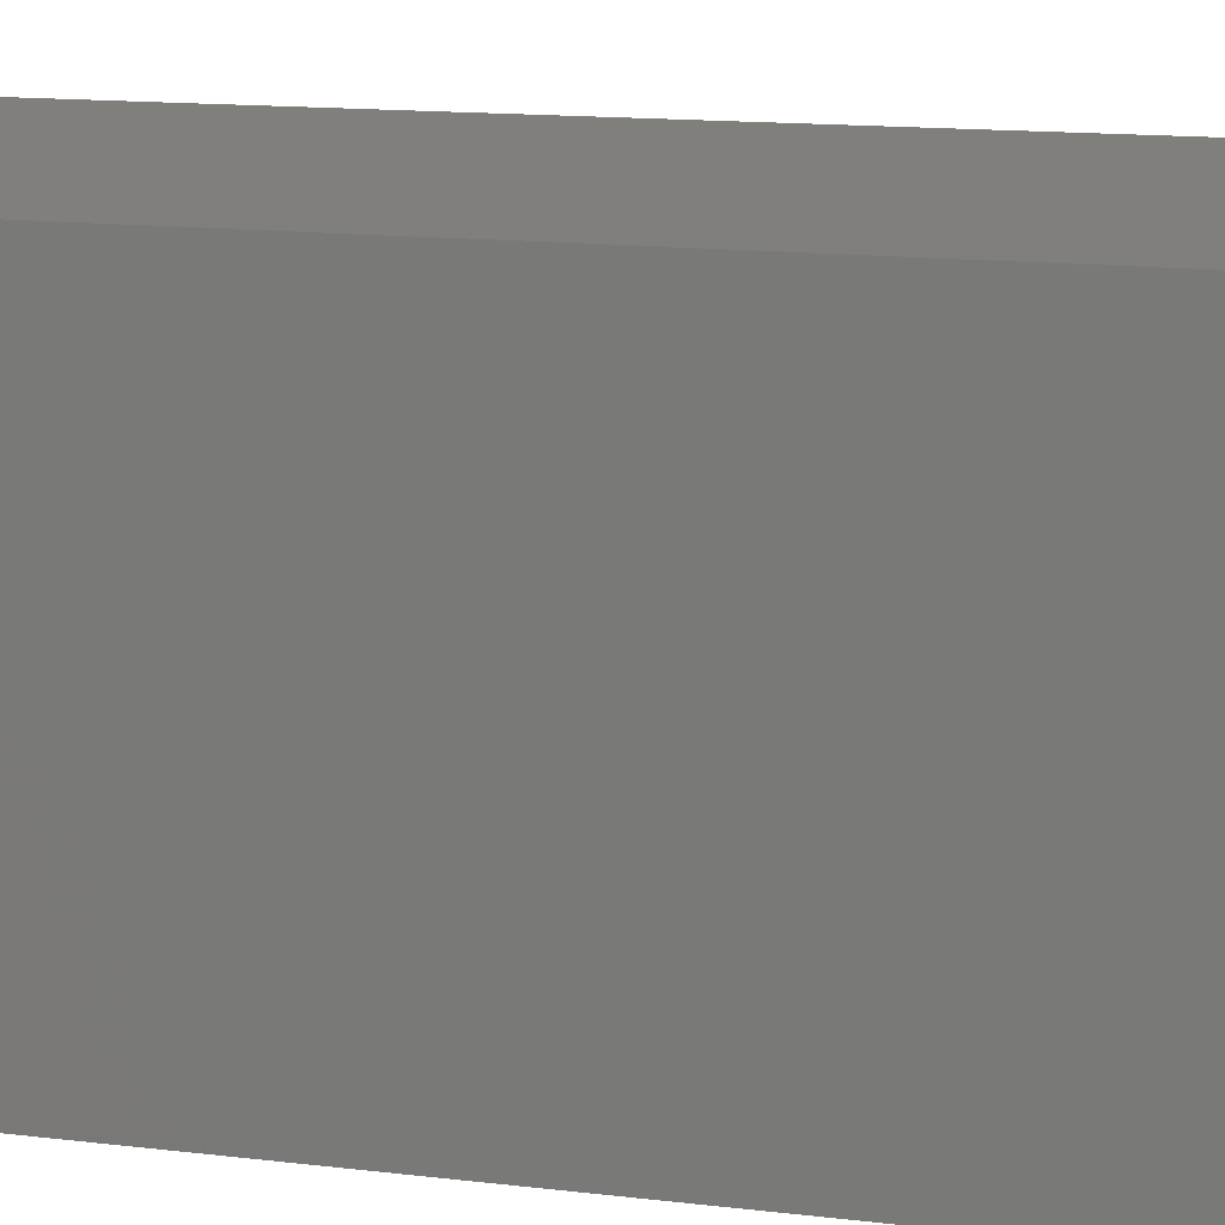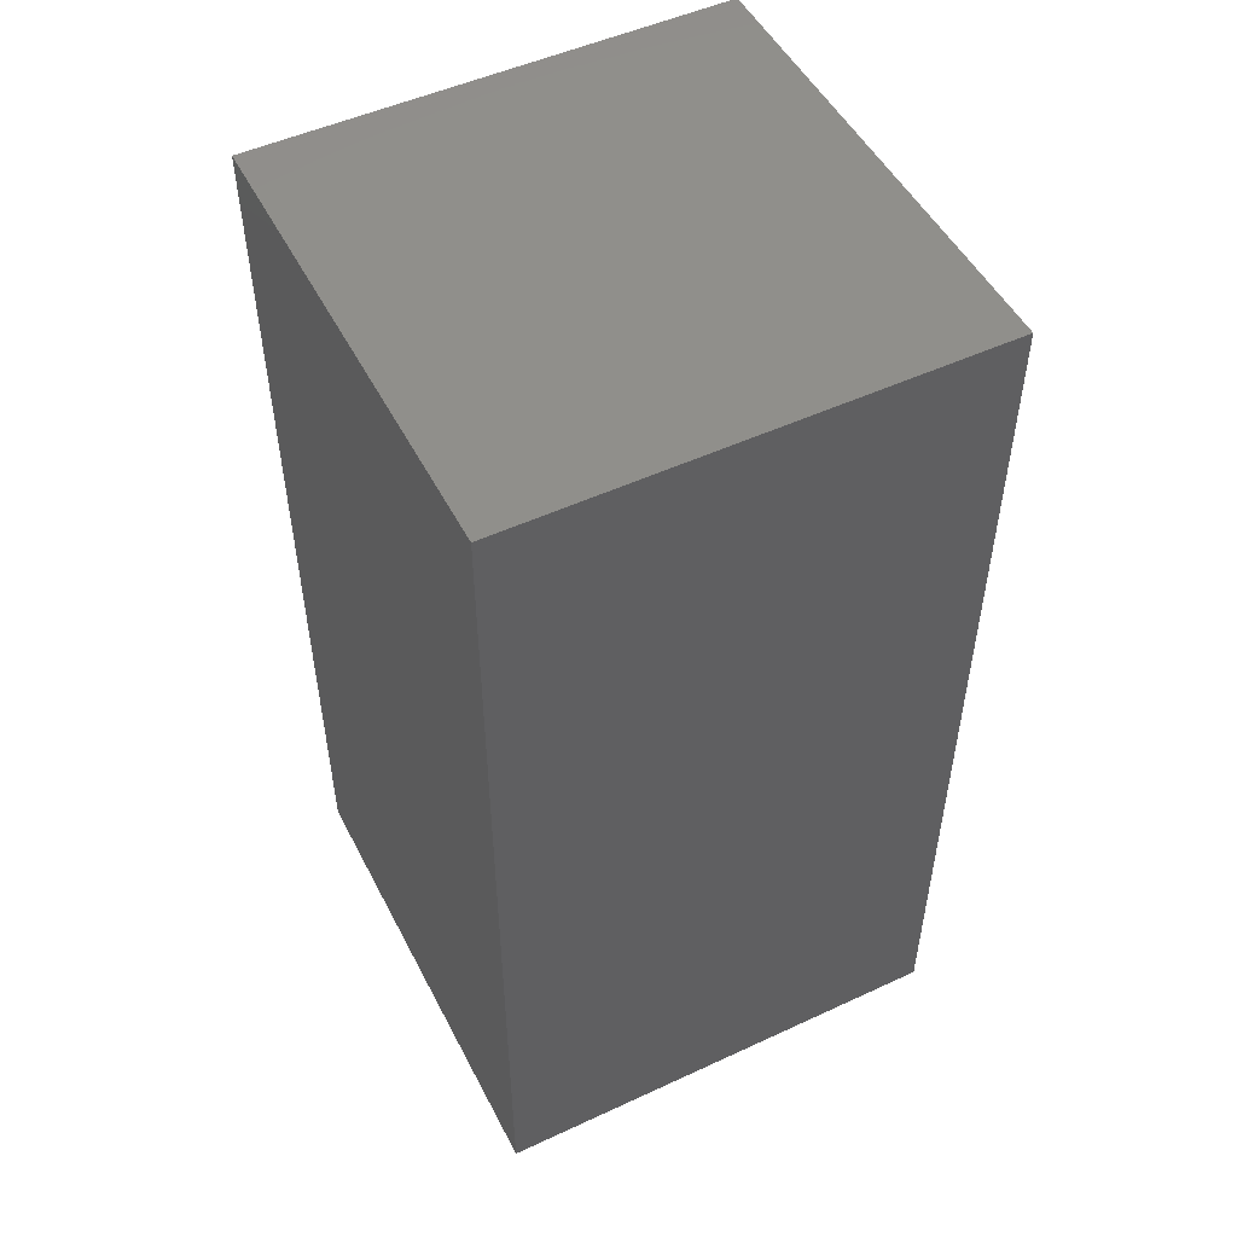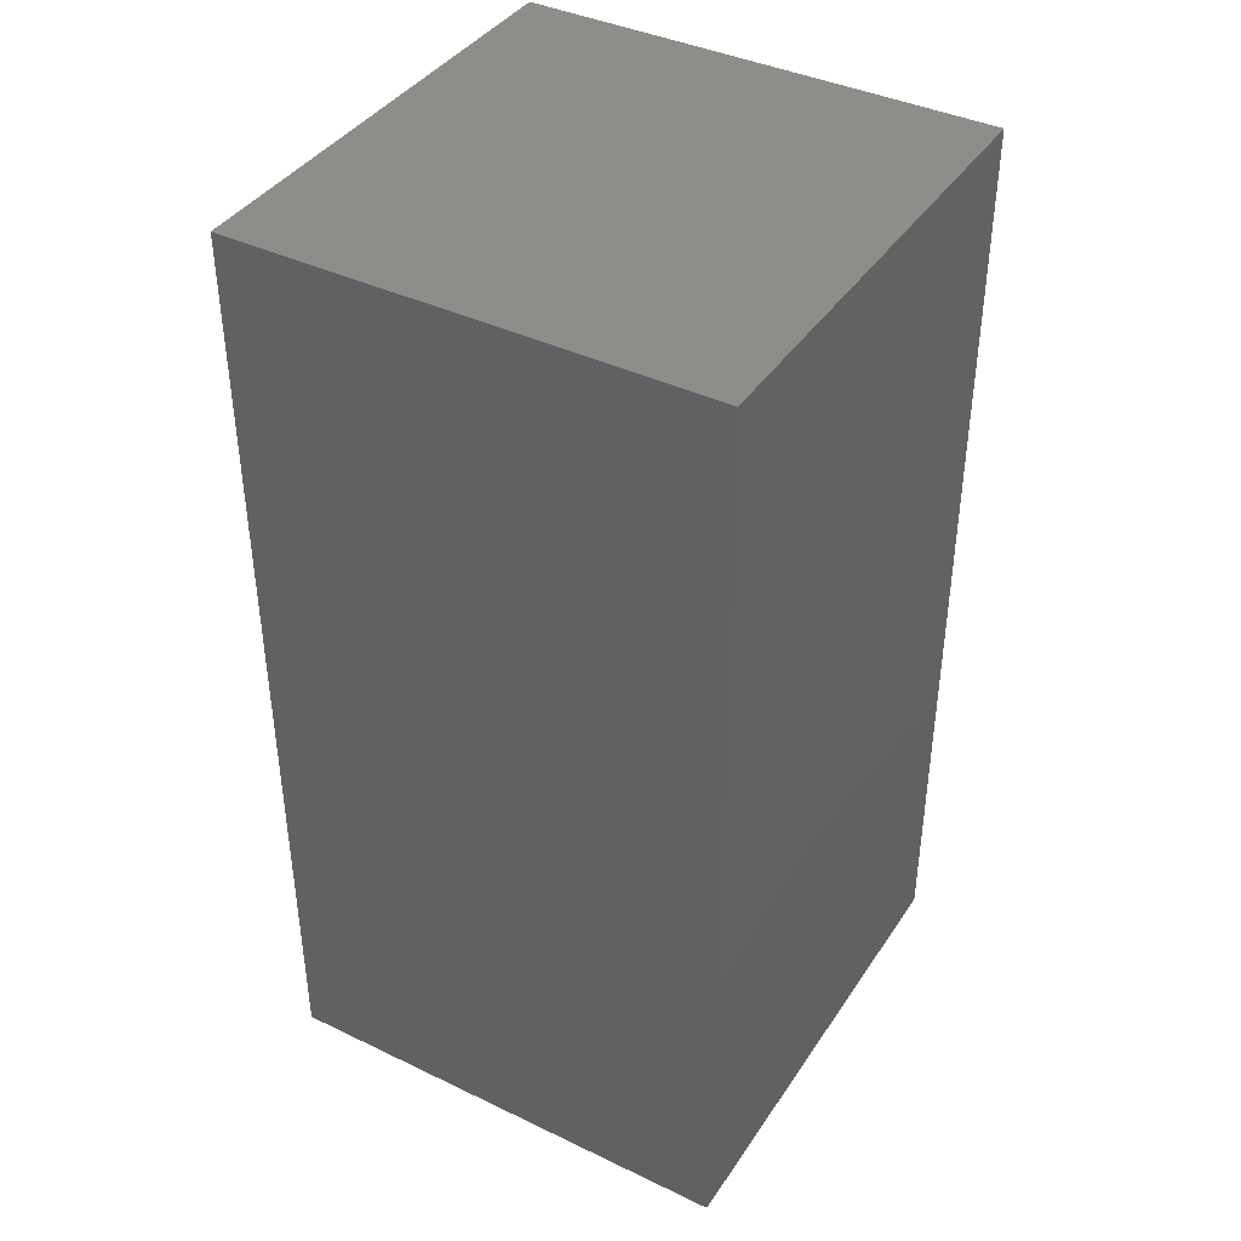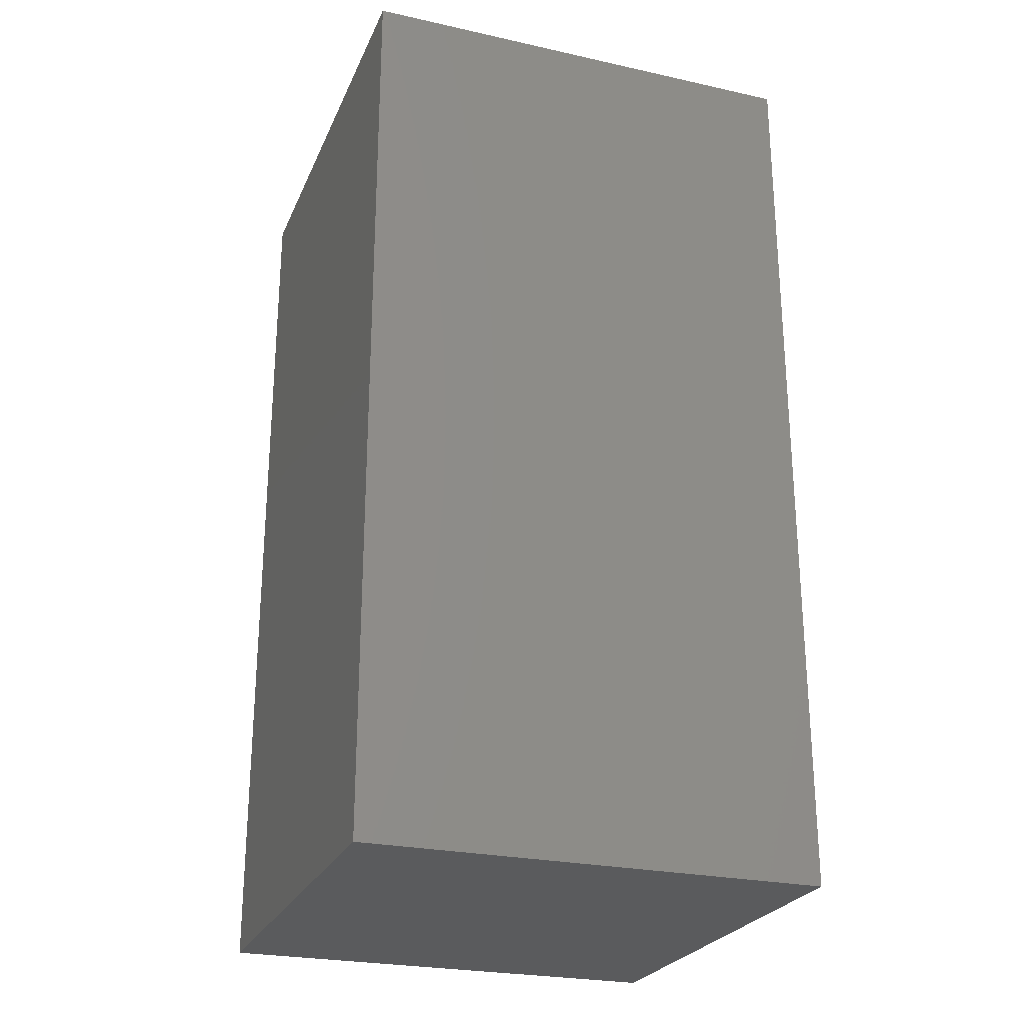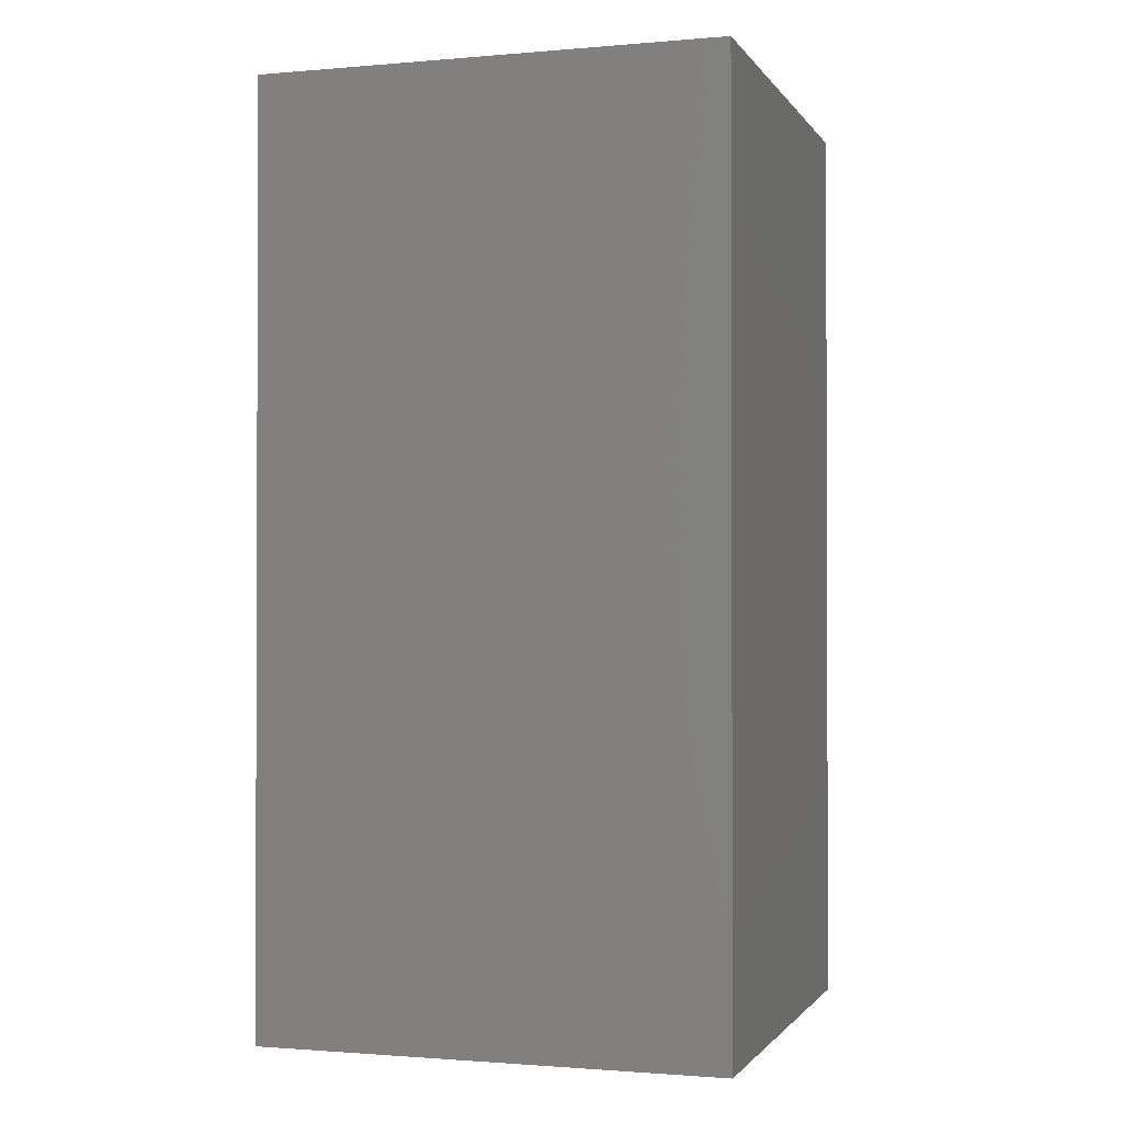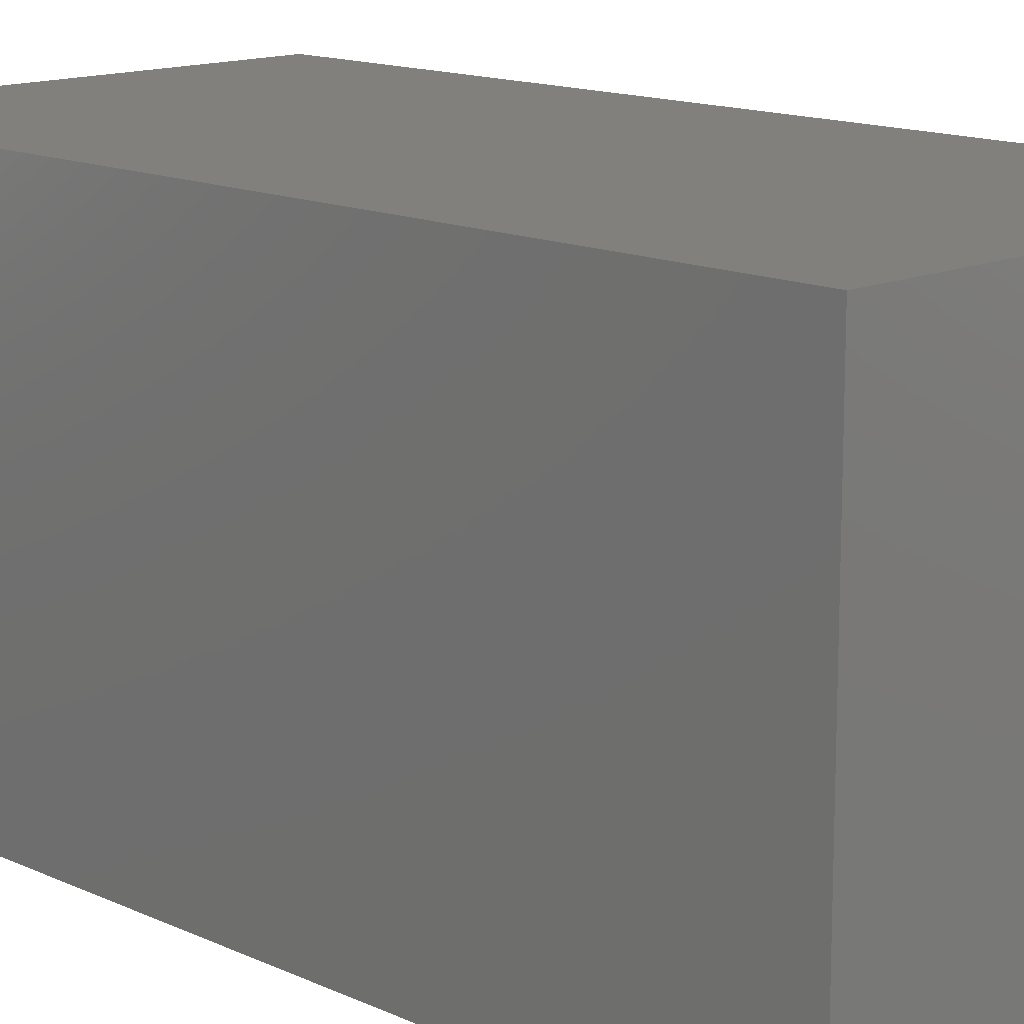
<metadata>
{"format":"stl","ext":"stl","renderer":"f3d","projection":"perspective","resolution":1024,"background":"white","views":[{"elev":13.7,"azim":105.3,"up":"+Y"},{"elev":50.7,"azim":153.2,"up":"+Z"},{"elev":40.2,"azim":120.5,"up":"+Z"},{"elev":-25.4,"azim":70.4,"up":"+Z"},{"elev":-1.2,"azim":107.5,"up":"+Z"},{"elev":14.0,"azim":135.5,"up":"+Y"}]}
</metadata>
<code>
# stl→obj: 8 verts, 12 faces
v 529.3 1071 0.1
v 529.3 1121 0.1
v 529.3 1071 100.1
v 529.3 1121 100.1
v 479.3 1071 0.1
v 479.3 1071 100.1
v 479.3 1121 0.1
v 479.3 1121 100.1
f 1 2 3
f 3 2 4
f 5 1 6
f 6 1 3
f 7 5 8
f 8 5 6
f 2 7 4
f 4 7 8
f 4 8 3
f 3 8 6
f 7 2 5
f 5 2 1

</code>
